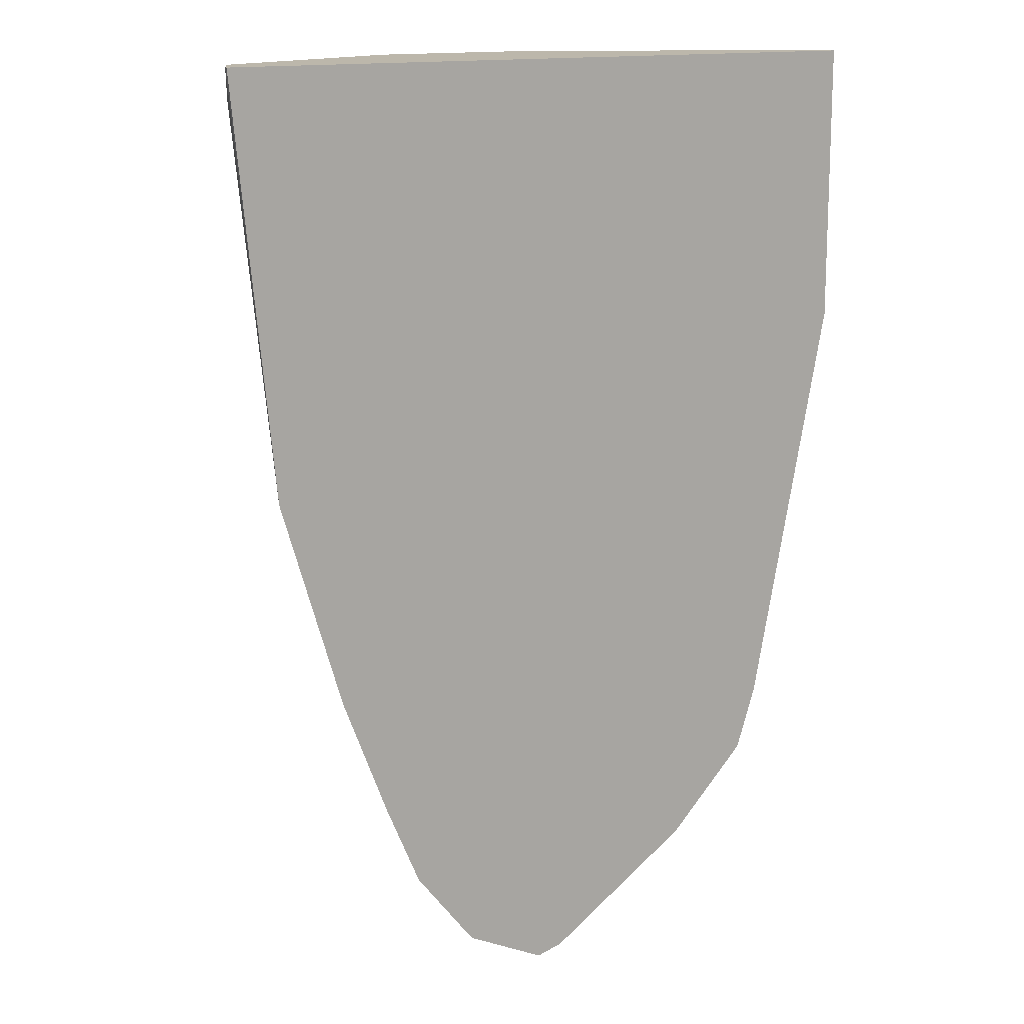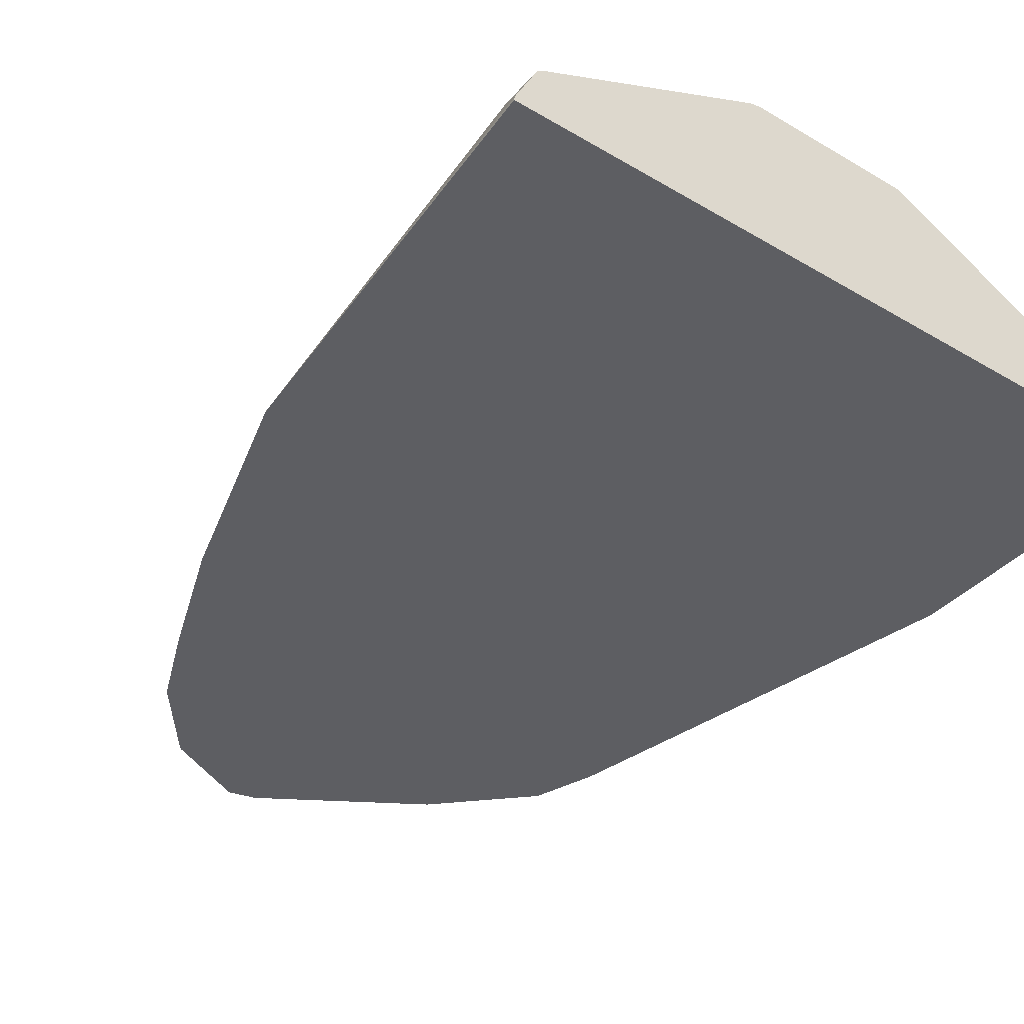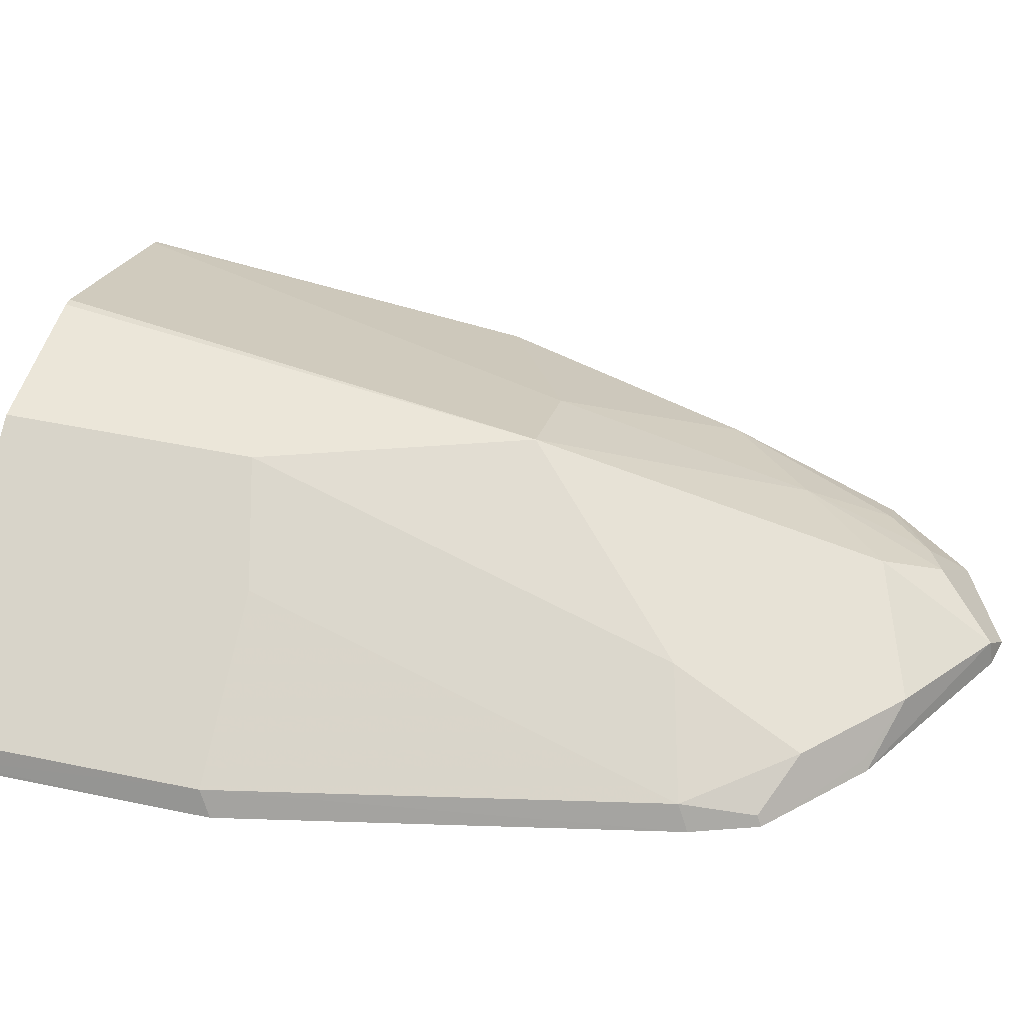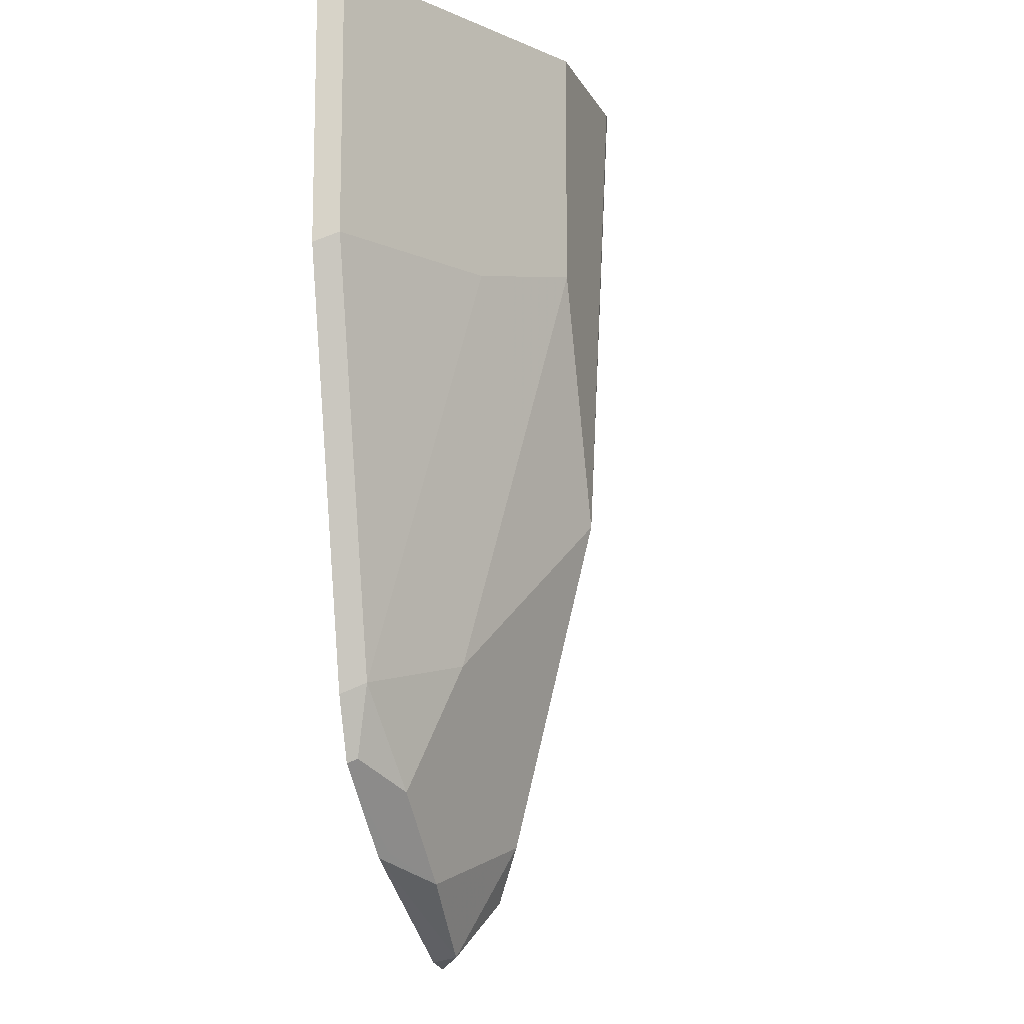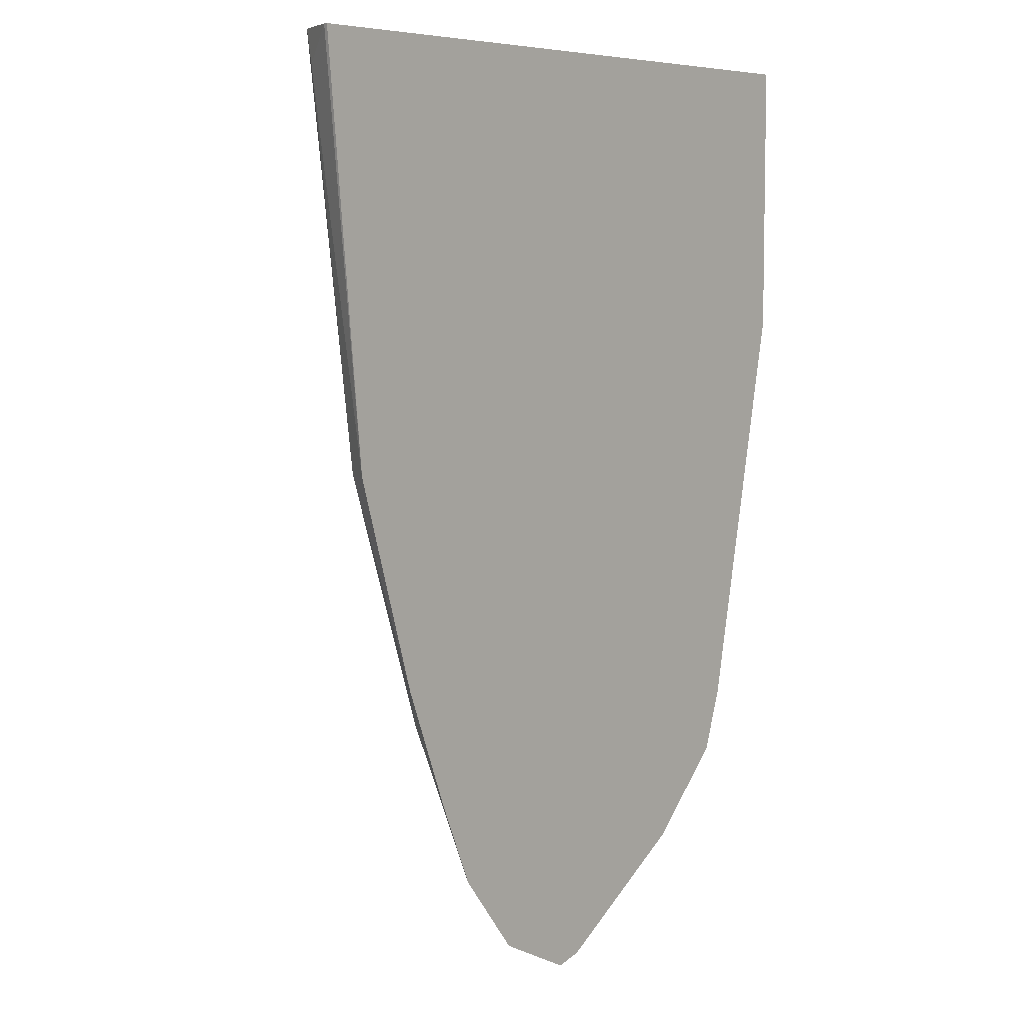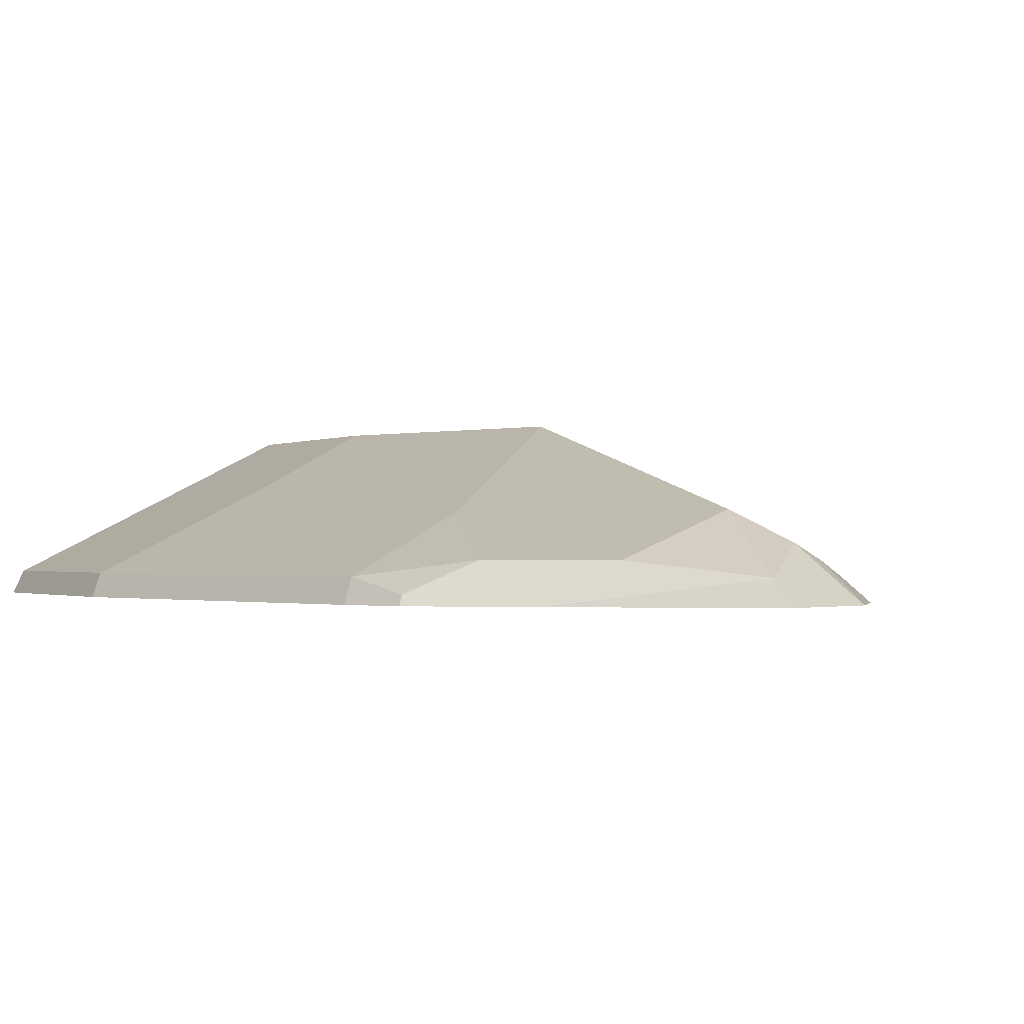
<metadata>
{"format":"obj","ext":"obj","renderer":"f3d","projection":"perspective","resolution":1024,"background":"white","views":[{"elev":14.3,"azim":147.9,"up":"+Y"},{"elev":-38.6,"azim":143.3,"up":"+Z"},{"elev":47.1,"azim":-76.6,"up":"+Z"},{"elev":-12.2,"azim":-71.6,"up":"+Y"},{"elev":6.6,"azim":130.1,"up":"+Y"},{"elev":-0.9,"azim":-27.0,"up":"+Z"}]}
</metadata>
<code>
v 0.07136 0.1064 0.4885
v -0.08071 0.1064 0.4885
v 0.07125 0.1064 0.4893
v 0.06266 0.01805 0.4885
v -0.08029 0.1064 0.4893
v -0.08071 0.04565 0.4885
v 0.07085 0.1064 0.4901
v 0.0677 0.09928 0.4965
v 0.06016 0.01805 0.4934
v 0.04888 -0.02755 0.4885
v -0.07822 0.1064 0.4934
v -0.07822 0.04814 0.4934
v -0.06266 -0.0446 0.4885
v 0.06651 0.1064 0.4988
v 0.02406 9.76e-06 0.5115
v 0.04212 -0.03611 0.4934
v 0.06517 0.1064 0.4996
v 0.03856 -0.05414 0.4885
v -0.0741 0.1064 0.4955
v -0.04212 0.04814 0.5115
v -0.06619 0.06017 0.4995
v -0.06016 -0.04211 0.4934
v -0.05815 -0.05814 0.4885
v 0.01203 9.76e-06 0.5175
v 0.02031 -0.05414 0.501
v 0.02406 -0.0722 0.4934
v 0.03083 -0.0722 0.4885
v 0.03558 -0.06111 0.4885
v 0.02906 0.1064 0.5177
v -0.06619 0.1064 0.4995
v -0.01804 0.05414 0.5235
v -0.0361 -0.03611 0.5055
v -0.05715 -0.05716 0.4904
v -0.04512 -0.06318 0.4965
v -0.05519 -0.06111 0.4885
v -1.424e-05 9.76e-06 0.5235
v 0.01828 0.1064 0.5231
v -1.424e-05 -0.0722 0.5055
v 0.006015 -0.08423 0.4995
v 0.01353 -0.08122 0.4965
v 0.01752 -0.08921 0.4885
v -0.01804 0.1064 0.5235
v -0.03911 -0.07521 0.4904
v -0.02707 -0.08122 0.4965
v -0.04009 -0.0762 0.4885
v 0.01615 0.1064 0.5235
v -0.006014 -0.09626 0.4934
v 0.01702 -0.08974 0.4885
v -0.007012 -0.09727 0.4885
v -0.001042 -0.09875 0.4885
v 0.01392 -0.09128 0.4885
f 25 38 39
f 22 33 34
f 22 34 32
f 23 35 33
f 24 29 37
f 24 37 36
f 25 39 40
f 22 23 33
f 24 36 25
f 21 42 30
f 16 27 28
f 20 32 31
f 20 22 32
f 20 31 21
f 19 21 30
f 17 29 24
f 16 28 18
f 16 26 27
f 16 25 26
f 25 40 26
f 15 25 16
f 21 31 42
f 25 36 38
f 43 45 44
f 31 32 36
f 15 24 25
f 47 51 48
f 47 50 51
f 47 49 50
f 45 49 47
f 44 45 47
f 40 48 41
f 39 48 40
f 39 47 48
f 38 47 39
f 38 44 47
f 36 37 46
f 35 45 43
f 34 35 43
f 34 44 38
f 34 43 44
f 33 35 34
f 32 38 36
f 32 34 38
f 31 46 42
f 31 36 46
f 27 40 41
f 15 17 24
f 26 40 27
f 12 22 20
f 1 51 50
f 1 48 51
f 1 41 48
f 1 27 41
f 1 28 27
f 1 18 28
f 1 10 18
f 1 4 10
f 1 3 4
f 1 7 3
f 1 17 14
f 1 29 17
f 1 37 29
f 1 46 37
f 1 42 46
f 1 30 42
f 1 19 30
f 1 11 19
f 1 5 11
f 1 2 5
f 13 23 22
f 1 50 49
f 1 49 45
f 1 14 7
f 9 14 17
f 1 45 35
f 12 21 19
f 12 20 21
f 11 12 19
f 10 16 18
f 9 17 15
f 9 16 10
f 9 15 16
f 8 14 9
f 12 13 22
f 6 13 12
f 7 14 8
f 5 6 12
f 4 8 9
f 4 9 10
f 3 8 4
f 3 7 8
f 2 6 5
f 1 6 2
f 1 13 6
f 1 23 13
f 1 35 23
f 5 12 11

</code>
